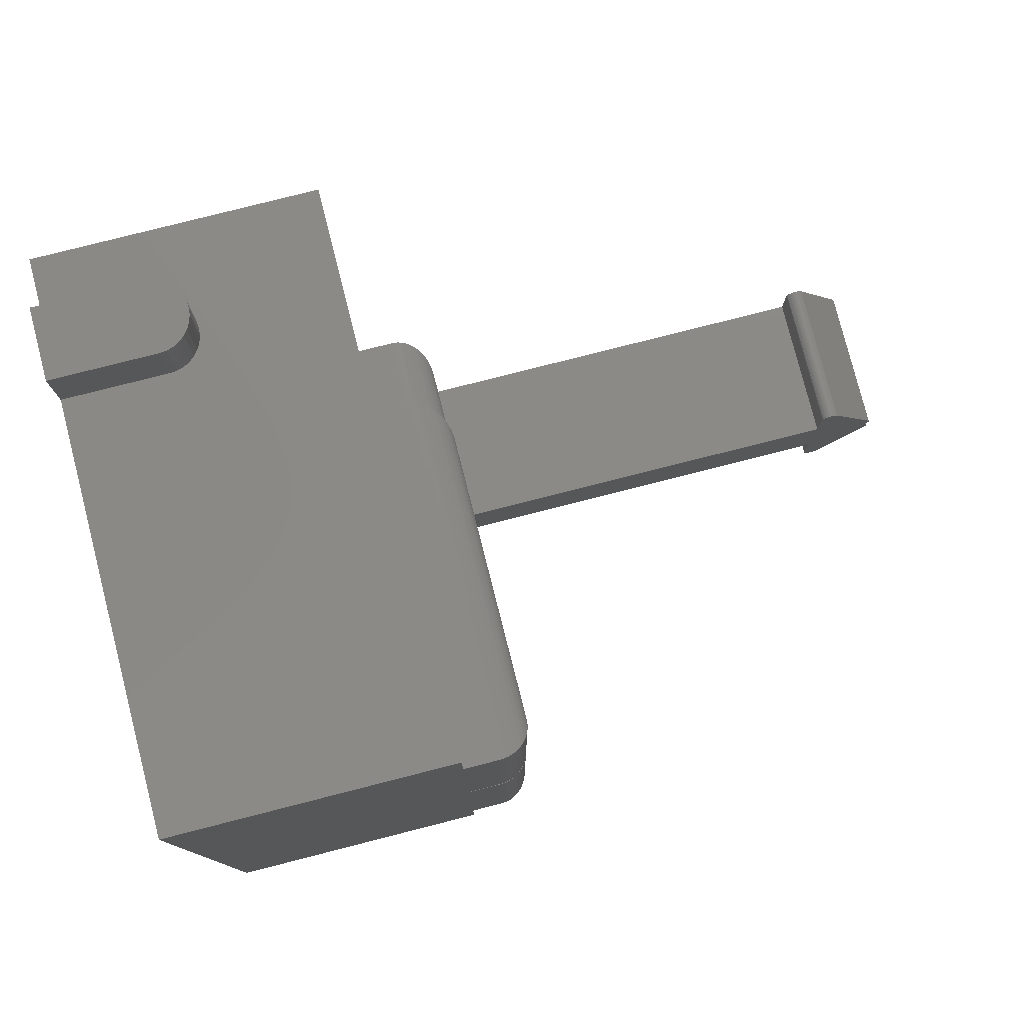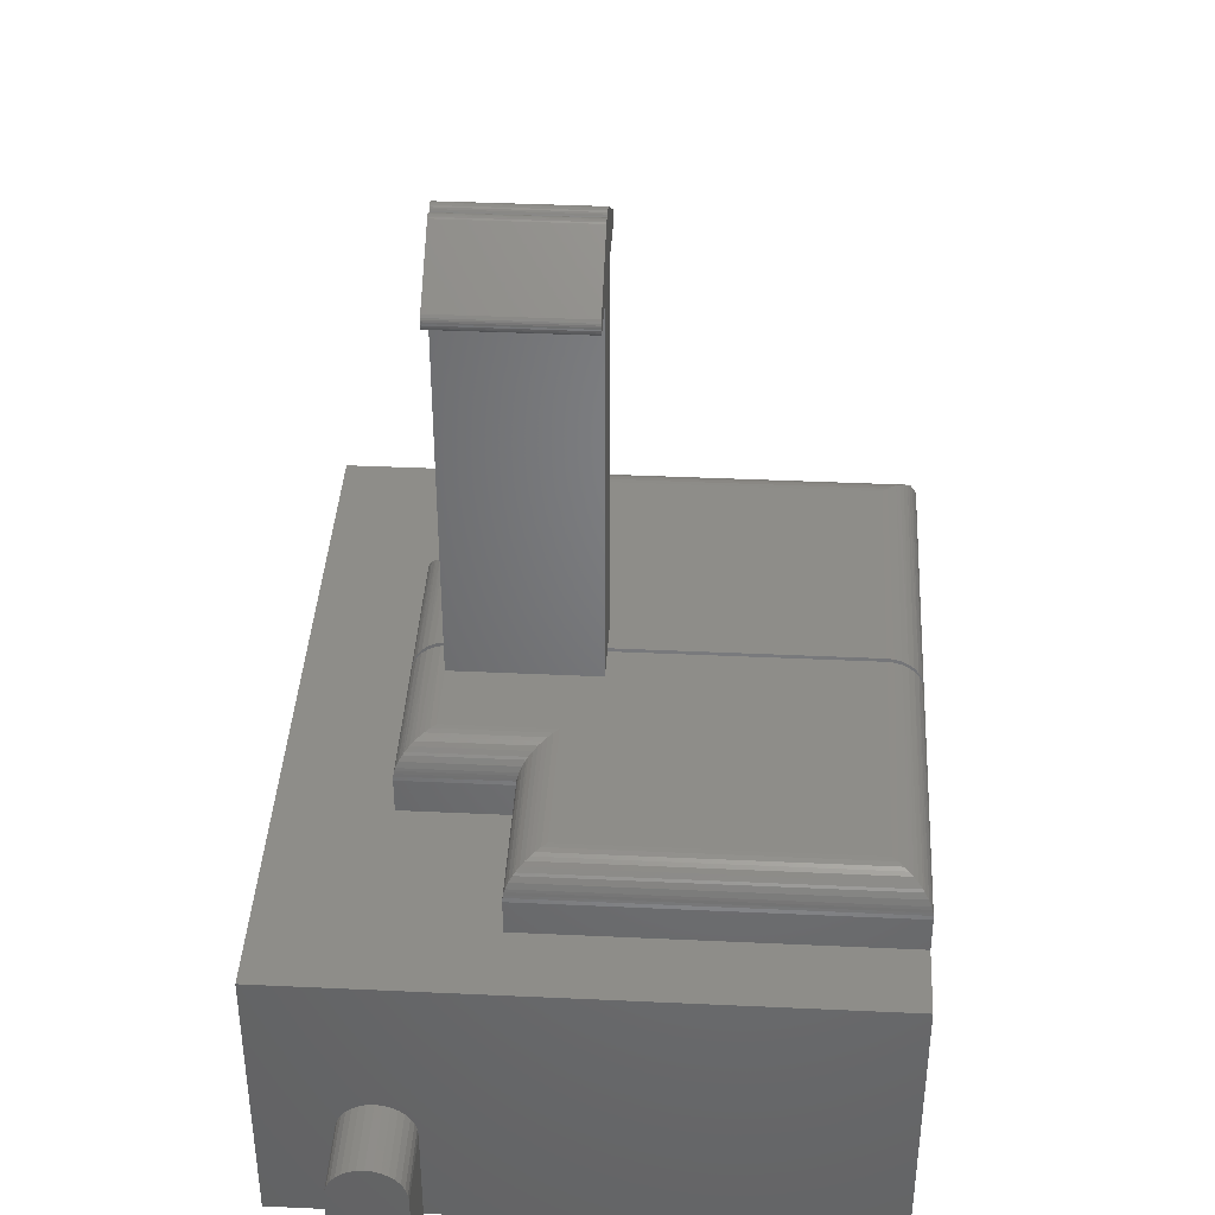
<metadata>
{"format":"stl","ext":"stl","renderer":"f3d","projection":"perspective","resolution":1024,"background":"white","views":[{"elev":78.7,"azim":-104.3,"up":"+Y"},{"elev":39.5,"azim":-176.7,"up":"+Z"}]}
</metadata>
<code>
# stl→obj: 358 verts, 716 faces
v 0.25 0.3125 -0.25
v 0.25 -0.3125 -0.25
v 0.1875 -0.3125 -0.25
v 0.1243 -0.3125 -0.25
v -0.25 -0.3125 -0.25
v -0.25 0.3125 -0.25
v 0.1243 0.3125 -0.25
v 0.1875 0.3125 -0.25
v 0.1243 0.375 -0.25
v 0.1875 0.375 -0.25
v 0.1243 -0.375 -0.25
v 0.1875 -0.375 -0.25
v -0.25 -0.3125 0
v -0.25 -0.25 0
v -0.25 -0.001974 0
v -0.25 0.001974 0
v -0.25 0.25 0
v -0.25 0.3125 0
v -0.25 0.25 0.03125
v -0.25 0.001974 0.03125
v -0.25 -0.001974 0.03125
v -0.25 -0.25 0.03125
v 1.908e-17 0.0003289 0.0625
v 0.125 0.001974 0.0625
v 1.908e-17 -0.001974 0.0625
v 1.908e-17 0.001974 0.0625
v 0.125 -0.0003289 0.0625
v 0.125 -0.001974 0.0625
v -7.244e-21 -0.06895 0.4064
v -1.111e-19 0.07275 0.4083
v 8.914e-35 -0.06753 0.4062
v -6.194e-19 0.07459 0.4174
v -6.194e-19 -0.07459 0.4174
v -6.877e-19 0.07386 0.4186
v -5.45e-19 -0.07508 0.4161
v -5.45e-19 0.07508 0.4161
v -4.668e-19 -0.07532 0.4147
v -4.668e-19 0.07532 0.4147
v -3.876e-19 -0.07529 0.4132
v -3.876e-19 0.07529 0.4132
v -3.099e-19 -0.07501 0.4118
v -3.099e-19 0.07501 0.4118
v -2.363e-19 -0.07448 0.4105
v -2.363e-19 0.07448 0.4105
v -1.693e-19 -0.07372 0.4093
v -1.693e-19 0.07372 0.4093
v -1.111e-19 -0.07275 0.4083
v -6.376e-20 -0.0716 0.4074
v -2.874e-20 -0.07032 0.4068
v -7.967e-19 0.0718 0.4206
v -7.967e-19 -0.0718 0.4206
v -2.737e-18 3.02e-18 0.4556
v -2.812e-18 0.0005434 0.4569
v -2.88e-18 0.001326 0.4581
v -2.938e-18 0.00232 0.4592
v -2.986e-18 0.003493 0.46
v -3.02e-18 0.004803 0.4607
v -3.041e-18 0.006205 0.461
v -3.047e-18 0.007651 0.4611
v -3.037e-18 0.009092 0.461
v -3.014e-18 0.01048 0.4605
v -2.976e-18 0.01176 0.4599
v -6.877e-19 -0.07386 0.4186
v -7.474e-19 -0.07292 0.4197
v -7.474e-19 0.07292 0.4197
v -6.376e-20 0.0716 0.4074
v -2.874e-20 0.07032 0.4068
v -7.244e-21 0.06895 0.4064
v 5.482e-34 0.06753 0.4062
v 4.282e-34 0.03224 0.4062
v 2.091e-34 -0.03224 0.4062
v 1.908e-17 0.03224 0.0625
v 1.908e-17 -0.03224 0.0625
v -2.976e-18 -0.01176 0.4599
v -3.014e-18 -0.01048 0.4605
v -3.037e-18 -0.009092 0.461
v -3.047e-18 -0.007651 0.4611
v -3.041e-18 -0.006205 0.461
v -3.02e-18 -0.004803 0.4607
v -2.986e-18 -0.003493 0.46
v -2.938e-18 -0.00232 0.4592
v -2.88e-18 -0.001326 0.4581
v -2.812e-18 -0.0005434 0.4569
v 0.125 -0.06753 0.4062
v 0.125 0.07275 0.4083
v 0.125 -0.06895 0.4064
v 0.125 0.07386 0.4186
v 0.125 -0.07459 0.4174
v 0.125 0.07459 0.4174
v 0.125 -0.07508 0.4161
v 0.125 0.07508 0.4161
v 0.125 -0.07532 0.4147
v 0.125 0.07532 0.4147
v 0.125 -0.07529 0.4132
v 0.125 0.07529 0.4132
v 0.125 -0.07501 0.4118
v 0.125 0.07501 0.4118
v 0.125 -0.07448 0.4105
v 0.125 0.07448 0.4105
v 0.125 -0.07372 0.4093
v 0.125 0.07372 0.4093
v 0.125 -0.07275 0.4083
v 0.125 -0.0716 0.4074
v 0.125 -0.07032 0.4068
v 0.125 0.0718 0.4206
v 0.125 0.01176 0.4599
v 0.125 0.01048 0.4605
v 0.125 0.009092 0.461
v 0.125 0.007651 0.4611
v 0.125 0.006205 0.461
v 0.125 0.004803 0.4607
v 0.125 0.003493 0.46
v 0.125 0.00232 0.4592
v 0.125 0.001326 0.4581
v 0.125 0.0005434 0.4569
v 0.125 8.674e-19 0.4556
v 0.125 -0.0718 0.4206
v 0.125 -0.07386 0.4186
v 0.125 0.07292 0.4197
v 0.125 -0.07292 0.4197
v 0.125 0.0716 0.4074
v 0.125 -0.03224 0.4062
v 0.125 0.03224 0.4062
v 0.125 0.06753 0.4062
v 0.125 0.06895 0.4064
v 0.125 0.07032 0.4068
v 0.125 -0.03224 0.0625
v 0.125 0.03224 0.0625
v 0.125 -0.0005434 0.4569
v 0.125 -0.001326 0.4581
v 0.125 -0.00232 0.4592
v 0.125 -0.003493 0.46
v 0.125 -0.004803 0.4607
v 0.125 -0.006205 0.461
v 0.125 -0.007651 0.4611
v 0.125 -0.009092 0.461
v 0.125 -0.01048 0.4605
v 0.125 -0.01176 0.4599
v 0.1243 -0.3125 -0.1566
v 0.1249 -0.3125 -0.1504
v 0.1267 -0.3125 -0.1445
v 0.1297 -0.3125 -0.139
v 0.1336 -0.3125 -0.1342
v 0.25 -0.3125 0
v 0.1384 -0.3125 -0.1303
v 0.1438 -0.3125 -0.1274
v 0.1498 -0.3125 -0.1256
v 0.1559 -0.3125 -0.125
v 0.1621 -0.3125 -0.1256
v 0.168 -0.3125 -0.1274
v 0.1735 -0.3125 -0.1303
v 0.1783 -0.3125 -0.1342
v 0.1822 -0.3125 -0.139
v 0.1851 -0.3125 -0.1445
v 0.1869 -0.3125 -0.1504
v 0.1875 -0.3125 -0.1566
v 0.1562 -0.001974 0
v 0.1562 0.001974 0
v 0.1562 0.126 0
v 0.06217 0.25 0
v 0.06217 0.126 0
v 0.25 0.3125 0
v 0.1562 -0.126 0
v 0.06217 -0.126 0
v 0.06217 -0.25 0
v -0.2494 -0.001974 0.03735
v -0.2476 -0.001974 0.04321
v 0.151 -0.001974 0.04861
v 0.137 -0.001974 0.06012
v 0.1424 -0.001974 0.05723
v 0.1471 -0.001974 0.05335
v -0.2447 -0.001974 0.04861
v -0.2408 -0.001974 0.05335
v -0.2361 -0.001974 0.05723
v -0.2307 -0.001974 0.06012
v -0.2248 -0.001974 0.0619
v -0.2188 -0.001974 0.0625
v 0.1311 -0.001974 0.0619
v 0.1539 -0.001974 0.04321
v 0.1556 -0.001974 0.03735
v 0.1562 -0.001974 0.03125
v 0.1562 -0.126 0.03125
v 0.06217 -0.126 0.03125
v 0.06217 -0.25 0.03125
v 0.1875 0.375 -0.1566
v 0.1875 0.3125 -0.1566
v 0.1869 0.3125 -0.1504
v 0.1869 0.375 -0.1504
v 0.1851 0.3125 -0.1445
v 0.1851 0.375 -0.1445
v 0.1822 0.3125 -0.139
v 0.1822 0.375 -0.139
v 0.1783 0.3125 -0.1342
v 0.1783 0.375 -0.1342
v 0.1735 0.3125 -0.1303
v 0.1735 0.375 -0.1303
v 0.168 0.3125 -0.1274
v 0.168 0.375 -0.1274
v 0.1621 0.3125 -0.1256
v 0.1621 0.375 -0.1256
v 0.1559 0.3125 -0.125
v 0.1559 0.375 -0.125
v 0.1498 0.3125 -0.1256
v 0.1498 0.375 -0.1256
v 0.1438 0.3125 -0.1274
v 0.1438 0.375 -0.1274
v 0.1384 0.3125 -0.1303
v 0.1384 0.375 -0.1303
v 0.1336 0.3125 -0.1342
v 0.1336 0.375 -0.1342
v 0.1297 0.3125 -0.139
v 0.1297 0.375 -0.139
v 0.1267 0.3125 -0.1445
v 0.1267 0.375 -0.1445
v 0.1249 0.3125 -0.1504
v 0.1249 0.375 -0.1504
v 0.1243 0.3125 -0.1566
v 0.1243 0.375 -0.1566
v -0.2476 0.001974 0.04321
v -0.2494 0.001974 0.03735
v 0.1424 0.001974 0.05723
v 0.137 0.001974 0.06012
v 0.151 0.001974 0.04861
v 0.1471 0.001974 0.05335
v -0.2188 0.001974 0.0625
v -0.2248 0.001974 0.0619
v -0.2307 0.001974 0.06012
v -0.2361 0.001974 0.05723
v -0.2408 0.001974 0.05335
v -0.2447 0.001974 0.04861
v 0.1311 0.001974 0.0619
v 0.1562 0.001974 0.03125
v 0.1556 0.001974 0.03735
v 0.1539 0.001974 0.04321
v 0.1562 0.126 0.03125
v 0.06217 0.126 0.03125
v 0.06217 0.25 0.03125
v 0.1875 -0.375 -0.1566
v 0.1869 -0.375 -0.1504
v 0.1851 -0.375 -0.1445
v 0.1822 -0.375 -0.139
v 0.1783 -0.375 -0.1342
v 0.1735 -0.375 -0.1303
v 0.168 -0.375 -0.1274
v 0.1621 -0.375 -0.1256
v 0.1559 -0.375 -0.125
v 0.1498 -0.375 -0.1256
v 0.1438 -0.375 -0.1274
v 0.1384 -0.375 -0.1303
v 0.1336 -0.375 -0.1342
v 0.1297 -0.375 -0.139
v 0.1267 -0.375 -0.1445
v 0.1249 -0.375 -0.1504
v 0.1243 -0.375 -0.1566
v 0.125 0.09474 0.0625
v 0.1294 0.09915 0.06219
v 0.156 0.1257 0.03511
v 0.1556 0.1253 0.03761
v 0.155 0.1247 0.04004
v 0.1542 0.1239 0.04246
v 0.152 0.1217 0.04703
v 0.1491 0.1188 0.05117
v 0.1474 0.1171 0.05303
v 0.1441 0.1138 0.056
v 0.1405 0.1102 0.05838
v 0.1372 0.1069 0.06004
v 0.1337 0.1034 0.06126
v 0.03092 0.09474 0.0625
v 0.03534 0.09915 0.06219
v 0.0579 0.1217 0.04703
v 0.055 0.1188 0.05117
v 0.05333 0.1171 0.05303
v 0.05 0.1138 0.056
v 0.04643 0.1102 0.05838
v 0.04307 0.1069 0.06004
v 0.03962 0.1034 0.06126
v 0.06193 0.1257 0.03511
v 0.06152 0.1253 0.03761
v 0.06091 0.1247 0.04004
v 0.06009 0.1239 0.04246
v 0.03092 0.2188 0.0625
v 0.03534 0.2232 0.06219
v 0.0579 0.2457 0.04703
v 0.055 0.2428 0.05117
v 0.05333 0.2412 0.05303
v 0.05 0.2378 0.056
v 0.04643 0.2343 0.05838
v 0.04307 0.2309 0.06004
v 0.03962 0.2275 0.06126
v 0.06193 0.2498 0.03511
v 0.06152 0.2493 0.03761
v 0.06091 0.2487 0.04004
v 0.06009 0.2479 0.04246
v -0.2188 0.2188 0.0625
v -0.2232 0.2232 0.06219
v -0.2457 0.2457 0.04703
v -0.2428 0.2428 0.05117
v -0.2412 0.2412 0.05303
v -0.2378 0.2378 0.056
v -0.2343 0.2343 0.05838
v -0.2309 0.2309 0.06004
v -0.2275 0.2275 0.06126
v -0.2498 0.2498 0.03511
v -0.2493 0.2493 0.03761
v -0.2487 0.2487 0.04004
v -0.2479 0.2479 0.04246
v -0.2188 -0.2188 0.0625
v 0.03092 -0.2188 0.0625
v 0.03092 -0.09474 0.0625
v 0.125 -0.09474 0.0625
v 0.1294 -0.09915 0.06219
v 0.156 -0.1257 0.03511
v 0.1556 -0.1253 0.03761
v 0.155 -0.1247 0.04004
v 0.1542 -0.1239 0.04246
v 0.152 -0.1217 0.04703
v 0.1491 -0.1188 0.05117
v 0.1474 -0.1171 0.05303
v 0.1441 -0.1138 0.056
v 0.1405 -0.1102 0.05838
v 0.1372 -0.1069 0.06004
v 0.1337 -0.1034 0.06126
v 0.03534 -0.09915 0.06219
v 0.06009 -0.1239 0.04246
v 0.0579 -0.1217 0.04703
v 0.055 -0.1188 0.05117
v 0.05333 -0.1171 0.05303
v 0.05 -0.1138 0.056
v 0.04643 -0.1102 0.05838
v 0.04307 -0.1069 0.06004
v 0.03962 -0.1034 0.06126
v 0.06193 -0.1257 0.03511
v 0.06152 -0.1253 0.03761
v 0.06091 -0.1247 0.04004
v 0.03534 -0.2232 0.06219
v 0.06009 -0.2479 0.04246
v 0.0579 -0.2457 0.04703
v 0.055 -0.2428 0.05117
v 0.05333 -0.2412 0.05303
v 0.05 -0.2378 0.056
v 0.04643 -0.2343 0.05838
v 0.04307 -0.2309 0.06004
v 0.03962 -0.2275 0.06126
v 0.06193 -0.2498 0.03511
v 0.06152 -0.2493 0.03761
v 0.06091 -0.2487 0.04004
v -0.2232 -0.2232 0.06219
v -0.2479 -0.2479 0.04246
v -0.2457 -0.2457 0.04703
v -0.2428 -0.2428 0.05117
v -0.2412 -0.2412 0.05303
v -0.2378 -0.2378 0.056
v -0.2343 -0.2343 0.05838
v -0.2309 -0.2309 0.06004
v -0.2275 -0.2275 0.06126
v -0.2498 -0.2498 0.03511
v -0.2493 -0.2493 0.03761
v -0.2487 -0.2487 0.04004
f 1 2 3
f 1 3 4
f 1 4 5
f 5 6 7
f 5 7 8
f 5 8 1
f 7 9 8
f 8 9 10
f 11 4 12
f 12 4 3
f 5 13 14
f 5 14 15
f 5 15 16
f 5 16 17
f 5 17 18
f 5 18 6
f 17 16 19
f 19 16 20
f 15 14 21
f 21 14 22
f 23 24 25
f 23 26 24
f 27 25 24
f 27 28 25
f 29 30 31
f 32 33 34
f 32 35 33
f 36 35 32
f 36 37 35
f 38 37 36
f 38 39 37
f 40 39 38
f 40 41 39
f 42 41 40
f 42 43 41
f 44 43 42
f 44 45 43
f 46 45 44
f 46 47 45
f 48 47 46
f 30 48 46
f 49 48 30
f 29 49 30
f 50 51 52
f 50 52 53
f 50 53 54
f 50 54 55
f 50 55 56
f 50 56 57
f 50 57 58
f 50 58 59
f 50 59 60
f 50 60 61
f 50 61 62
f 63 64 51
f 63 51 50
f 63 50 65
f 63 65 34
f 63 34 33
f 66 67 68
f 66 68 69
f 66 69 70
f 66 70 71
f 66 71 31
f 66 31 30
f 70 72 26
f 70 26 23
f 70 23 25
f 70 25 73
f 70 73 71
f 51 74 75
f 51 75 76
f 51 76 77
f 51 77 78
f 51 78 79
f 51 79 80
f 51 80 81
f 51 81 82
f 51 82 83
f 51 83 52
f 84 85 86
f 87 88 89
f 88 90 89
f 89 90 91
f 90 92 91
f 91 92 93
f 92 94 93
f 93 94 95
f 94 96 95
f 95 96 97
f 96 98 97
f 97 98 99
f 98 100 99
f 99 100 101
f 100 102 101
f 101 102 103
f 101 103 85
f 85 103 104
f 85 104 86
f 105 106 107
f 105 107 108
f 105 108 109
f 105 109 110
f 105 110 111
f 105 111 112
f 105 112 113
f 105 113 114
f 105 114 115
f 105 115 116
f 105 116 117
f 118 88 87
f 118 87 119
f 118 119 105
f 118 105 117
f 118 117 120
f 121 85 84
f 121 84 122
f 121 122 123
f 121 123 124
f 121 124 125
f 121 125 126
f 123 122 127
f 123 127 28
f 123 28 27
f 123 27 24
f 123 24 128
f 117 116 129
f 117 129 130
f 117 130 131
f 117 131 132
f 117 132 133
f 117 133 134
f 117 134 135
f 117 135 136
f 117 136 137
f 117 137 138
f 106 62 107
f 107 62 61
f 107 61 108
f 108 61 60
f 108 60 109
f 109 60 59
f 109 59 110
f 110 59 58
f 110 58 111
f 111 58 57
f 111 57 112
f 112 57 56
f 112 56 113
f 113 56 55
f 113 55 114
f 114 55 54
f 114 54 115
f 115 54 53
f 115 53 116
f 116 53 52
f 13 5 4
f 13 4 139
f 13 139 140
f 13 140 141
f 13 141 142
f 13 142 143
f 144 13 143
f 144 143 145
f 144 145 146
f 144 146 147
f 144 147 148
f 144 148 149
f 144 149 150
f 144 150 151
f 144 151 152
f 144 152 153
f 144 153 154
f 144 154 155
f 144 155 156
f 144 156 3
f 144 3 2
f 157 16 15
f 157 158 16
f 159 160 161
f 162 18 17
f 162 17 160
f 162 160 159
f 162 159 158
f 162 158 157
f 162 157 163
f 162 163 144
f 163 164 144
f 144 164 165
f 144 165 13
f 13 165 14
f 74 138 75
f 75 138 137
f 75 137 76
f 76 137 136
f 76 136 77
f 77 136 135
f 77 135 78
f 78 135 134
f 78 134 79
f 79 134 133
f 79 133 80
f 80 133 132
f 80 132 81
f 81 132 131
f 81 131 82
f 82 131 130
f 82 130 83
f 83 130 129
f 83 129 52
f 52 129 116
f 21 166 167
f 168 169 170
f 168 170 171
f 15 21 167
f 15 167 172
f 15 172 173
f 15 173 174
f 15 174 175
f 15 175 176
f 15 176 177
f 15 177 157
f 157 177 25
f 157 25 28
f 157 28 178
f 178 169 168
f 178 168 179
f 178 179 180
f 178 180 181
f 178 181 157
f 182 163 181
f 181 163 157
f 183 164 182
f 182 164 163
f 184 165 183
f 183 165 164
f 22 14 184
f 184 14 165
f 185 186 10
f 10 186 8
f 186 185 187
f 187 185 188
f 187 188 189
f 189 188 190
f 189 190 191
f 191 190 192
f 191 192 193
f 193 192 194
f 193 194 195
f 195 194 196
f 195 196 197
f 197 196 198
f 197 198 199
f 199 198 200
f 199 200 201
f 201 200 202
f 201 202 203
f 203 202 204
f 203 204 205
f 205 204 206
f 205 206 207
f 207 206 208
f 207 208 209
f 209 208 210
f 209 210 211
f 211 210 212
f 211 212 213
f 213 212 214
f 213 214 215
f 215 214 216
f 215 216 217
f 217 216 218
f 9 7 218
f 218 7 217
f 18 199 201
f 18 201 203
f 18 203 205
f 18 205 207
f 18 207 209
f 18 209 211
f 18 211 213
f 18 213 215
f 18 215 217
f 18 217 7
f 18 7 6
f 162 1 8
f 162 8 186
f 162 186 187
f 162 187 189
f 162 189 191
f 162 191 193
f 162 193 195
f 162 195 197
f 162 197 199
f 162 199 18
f 2 1 144
f 144 1 162
f 219 220 20
f 221 222 223
f 224 221 223
f 16 158 225
f 16 225 226
f 16 226 227
f 16 227 228
f 16 228 229
f 16 229 230
f 16 230 219
f 16 219 20
f 158 231 24
f 158 24 26
f 158 26 225
f 231 158 232
f 231 232 233
f 231 233 234
f 231 234 223
f 231 223 222
f 232 158 235
f 235 158 159
f 236 235 161
f 161 235 159
f 236 161 237
f 237 161 160
f 19 237 17
f 17 237 160
f 156 238 3
f 3 238 12
f 238 156 239
f 239 156 155
f 239 155 240
f 240 155 154
f 240 154 241
f 241 154 153
f 241 153 242
f 242 153 152
f 242 152 243
f 243 152 151
f 243 151 244
f 244 151 150
f 244 150 245
f 245 150 149
f 245 149 246
f 246 149 148
f 246 148 247
f 247 148 147
f 247 147 248
f 248 147 146
f 248 146 249
f 249 146 145
f 249 145 250
f 250 145 143
f 250 143 251
f 251 143 142
f 251 142 252
f 252 142 141
f 252 141 253
f 253 141 140
f 253 140 254
f 254 140 139
f 4 11 139
f 139 11 254
f 124 69 125
f 125 69 68
f 125 68 126
f 126 68 67
f 126 67 121
f 121 67 66
f 121 66 85
f 85 66 30
f 85 30 101
f 101 30 46
f 101 46 99
f 99 46 44
f 99 44 97
f 97 44 42
f 97 42 95
f 95 42 40
f 95 40 93
f 93 40 38
f 93 38 91
f 91 38 36
f 91 36 89
f 89 36 32
f 89 32 87
f 87 32 34
f 87 34 119
f 119 34 65
f 119 65 105
f 105 65 50
f 62 106 50
f 50 106 105
f 70 69 123
f 123 69 124
f 123 128 70
f 70 128 72
f 255 231 256
f 255 128 231
f 232 257 233
f 232 235 257
f 233 257 258
f 233 258 259
f 233 259 260
f 233 260 234
f 234 260 261
f 234 261 223
f 223 261 262
f 223 262 263
f 223 263 224
f 224 263 264
f 224 264 221
f 221 264 265
f 221 265 266
f 221 266 222
f 222 266 267
f 222 267 231
f 267 256 231
f 24 231 128
f 268 256 269
f 268 255 256
f 260 270 261
f 261 270 271
f 261 271 262
f 262 271 272
f 262 272 263
f 263 272 273
f 263 273 264
f 264 273 274
f 264 274 265
f 265 274 275
f 265 275 266
f 266 275 276
f 266 276 267
f 267 276 269
f 267 269 256
f 235 236 257
f 257 236 277
f 257 277 258
f 258 277 278
f 258 278 259
f 259 278 279
f 259 279 260
f 260 279 280
f 260 280 270
f 281 269 282
f 281 268 269
f 280 283 270
f 270 283 284
f 270 284 271
f 271 284 285
f 271 285 272
f 272 285 286
f 272 286 273
f 273 286 287
f 273 287 274
f 274 287 288
f 274 288 275
f 275 288 289
f 275 289 276
f 276 289 282
f 276 282 269
f 236 237 277
f 277 237 290
f 277 290 278
f 278 290 291
f 278 291 279
f 279 291 292
f 279 292 280
f 280 292 293
f 280 293 283
f 294 282 295
f 294 281 282
f 293 296 283
f 283 296 297
f 283 297 284
f 284 297 298
f 284 298 285
f 285 298 299
f 285 299 286
f 286 299 300
f 286 300 287
f 287 300 301
f 287 301 288
f 288 301 302
f 288 302 289
f 289 302 295
f 289 295 282
f 237 19 290
f 290 19 303
f 290 303 291
f 291 303 304
f 291 304 292
f 292 304 305
f 292 305 293
f 293 305 306
f 293 306 296
f 20 303 19
f 20 220 303
f 225 295 226
f 225 294 295
f 303 220 304
f 305 304 220
f 220 219 305
f 305 219 306
f 296 306 219
f 219 230 296
f 297 296 230
f 230 229 297
f 297 229 298
f 299 298 229
f 229 228 299
f 300 299 228
f 228 227 300
f 300 227 301
f 302 301 227
f 227 226 302
f 302 226 295
f 72 128 255
f 72 255 268
f 72 268 281
f 72 281 294
f 72 294 225
f 72 225 26
f 244 245 246
f 244 246 247
f 248 244 247
f 243 244 248
f 249 243 248
f 242 243 249
f 250 242 249
f 241 242 250
f 251 241 250
f 240 241 251
f 252 240 251
f 239 240 252
f 252 253 239
f 239 253 254
f 239 254 238
f 238 254 11
f 238 11 12
f 74 51 138
f 138 51 117
f 31 71 84
f 84 71 122
f 31 84 29
f 29 84 86
f 29 86 49
f 49 86 104
f 49 104 48
f 48 104 103
f 48 103 47
f 47 103 102
f 47 102 45
f 45 102 100
f 45 100 43
f 43 100 98
f 43 98 41
f 41 98 96
f 41 96 39
f 39 96 94
f 39 94 37
f 37 94 92
f 37 92 35
f 35 92 90
f 35 90 33
f 33 90 88
f 33 88 63
f 63 88 118
f 63 118 64
f 64 118 120
f 64 120 51
f 51 120 117
f 177 307 308
f 177 308 309
f 177 309 73
f 177 73 25
f 309 310 73
f 73 310 127
f 28 311 178
f 28 127 311
f 181 312 182
f 181 180 312
f 312 180 313
f 314 313 180
f 180 179 314
f 314 179 315
f 316 315 179
f 179 168 316
f 317 316 168
f 168 171 317
f 317 171 318
f 319 318 171
f 171 170 319
f 320 319 170
f 170 169 320
f 320 169 321
f 322 321 169
f 169 178 322
f 322 178 311
f 310 311 127
f 122 71 127
f 127 71 73
f 310 323 311
f 310 309 323
f 324 316 325
f 325 316 317
f 325 317 326
f 326 317 318
f 326 318 327
f 327 318 319
f 327 319 328
f 328 319 320
f 328 320 329
f 329 320 321
f 329 321 330
f 330 321 322
f 330 322 331
f 331 322 311
f 331 311 323
f 183 182 332
f 332 182 312
f 332 312 333
f 333 312 313
f 333 313 334
f 334 313 314
f 334 314 324
f 324 314 315
f 324 315 316
f 309 335 323
f 309 308 335
f 336 325 337
f 337 325 326
f 337 326 338
f 338 326 327
f 338 327 339
f 339 327 328
f 339 328 340
f 340 328 329
f 340 329 341
f 341 329 330
f 341 330 342
f 342 330 331
f 342 331 343
f 343 331 323
f 343 323 335
f 184 183 344
f 344 183 332
f 344 332 345
f 345 332 333
f 345 333 346
f 346 333 334
f 346 334 336
f 336 334 324
f 336 324 325
f 308 347 335
f 308 307 347
f 348 337 349
f 349 337 338
f 349 338 350
f 350 338 339
f 350 339 351
f 351 339 340
f 351 340 352
f 352 340 341
f 352 341 353
f 353 341 342
f 353 342 354
f 354 342 343
f 354 343 355
f 355 343 335
f 355 335 347
f 22 184 356
f 356 184 344
f 356 344 357
f 357 344 345
f 357 345 358
f 358 345 346
f 358 346 348
f 348 346 336
f 348 336 337
f 307 176 347
f 307 177 176
f 21 356 166
f 21 22 356
f 166 356 357
f 166 357 358
f 166 358 348
f 166 348 167
f 167 348 349
f 167 349 172
f 172 349 350
f 172 350 351
f 172 351 173
f 173 351 352
f 173 352 174
f 174 352 353
f 174 353 354
f 174 354 175
f 175 354 355
f 175 355 176
f 355 347 176
f 202 200 198
f 204 202 198
f 204 198 206
f 206 198 196
f 206 196 208
f 208 196 194
f 208 194 210
f 210 194 192
f 210 192 212
f 212 192 190
f 212 190 214
f 214 190 188
f 10 9 185
f 185 9 218
f 185 218 188
f 188 218 216
f 188 216 214

</code>
